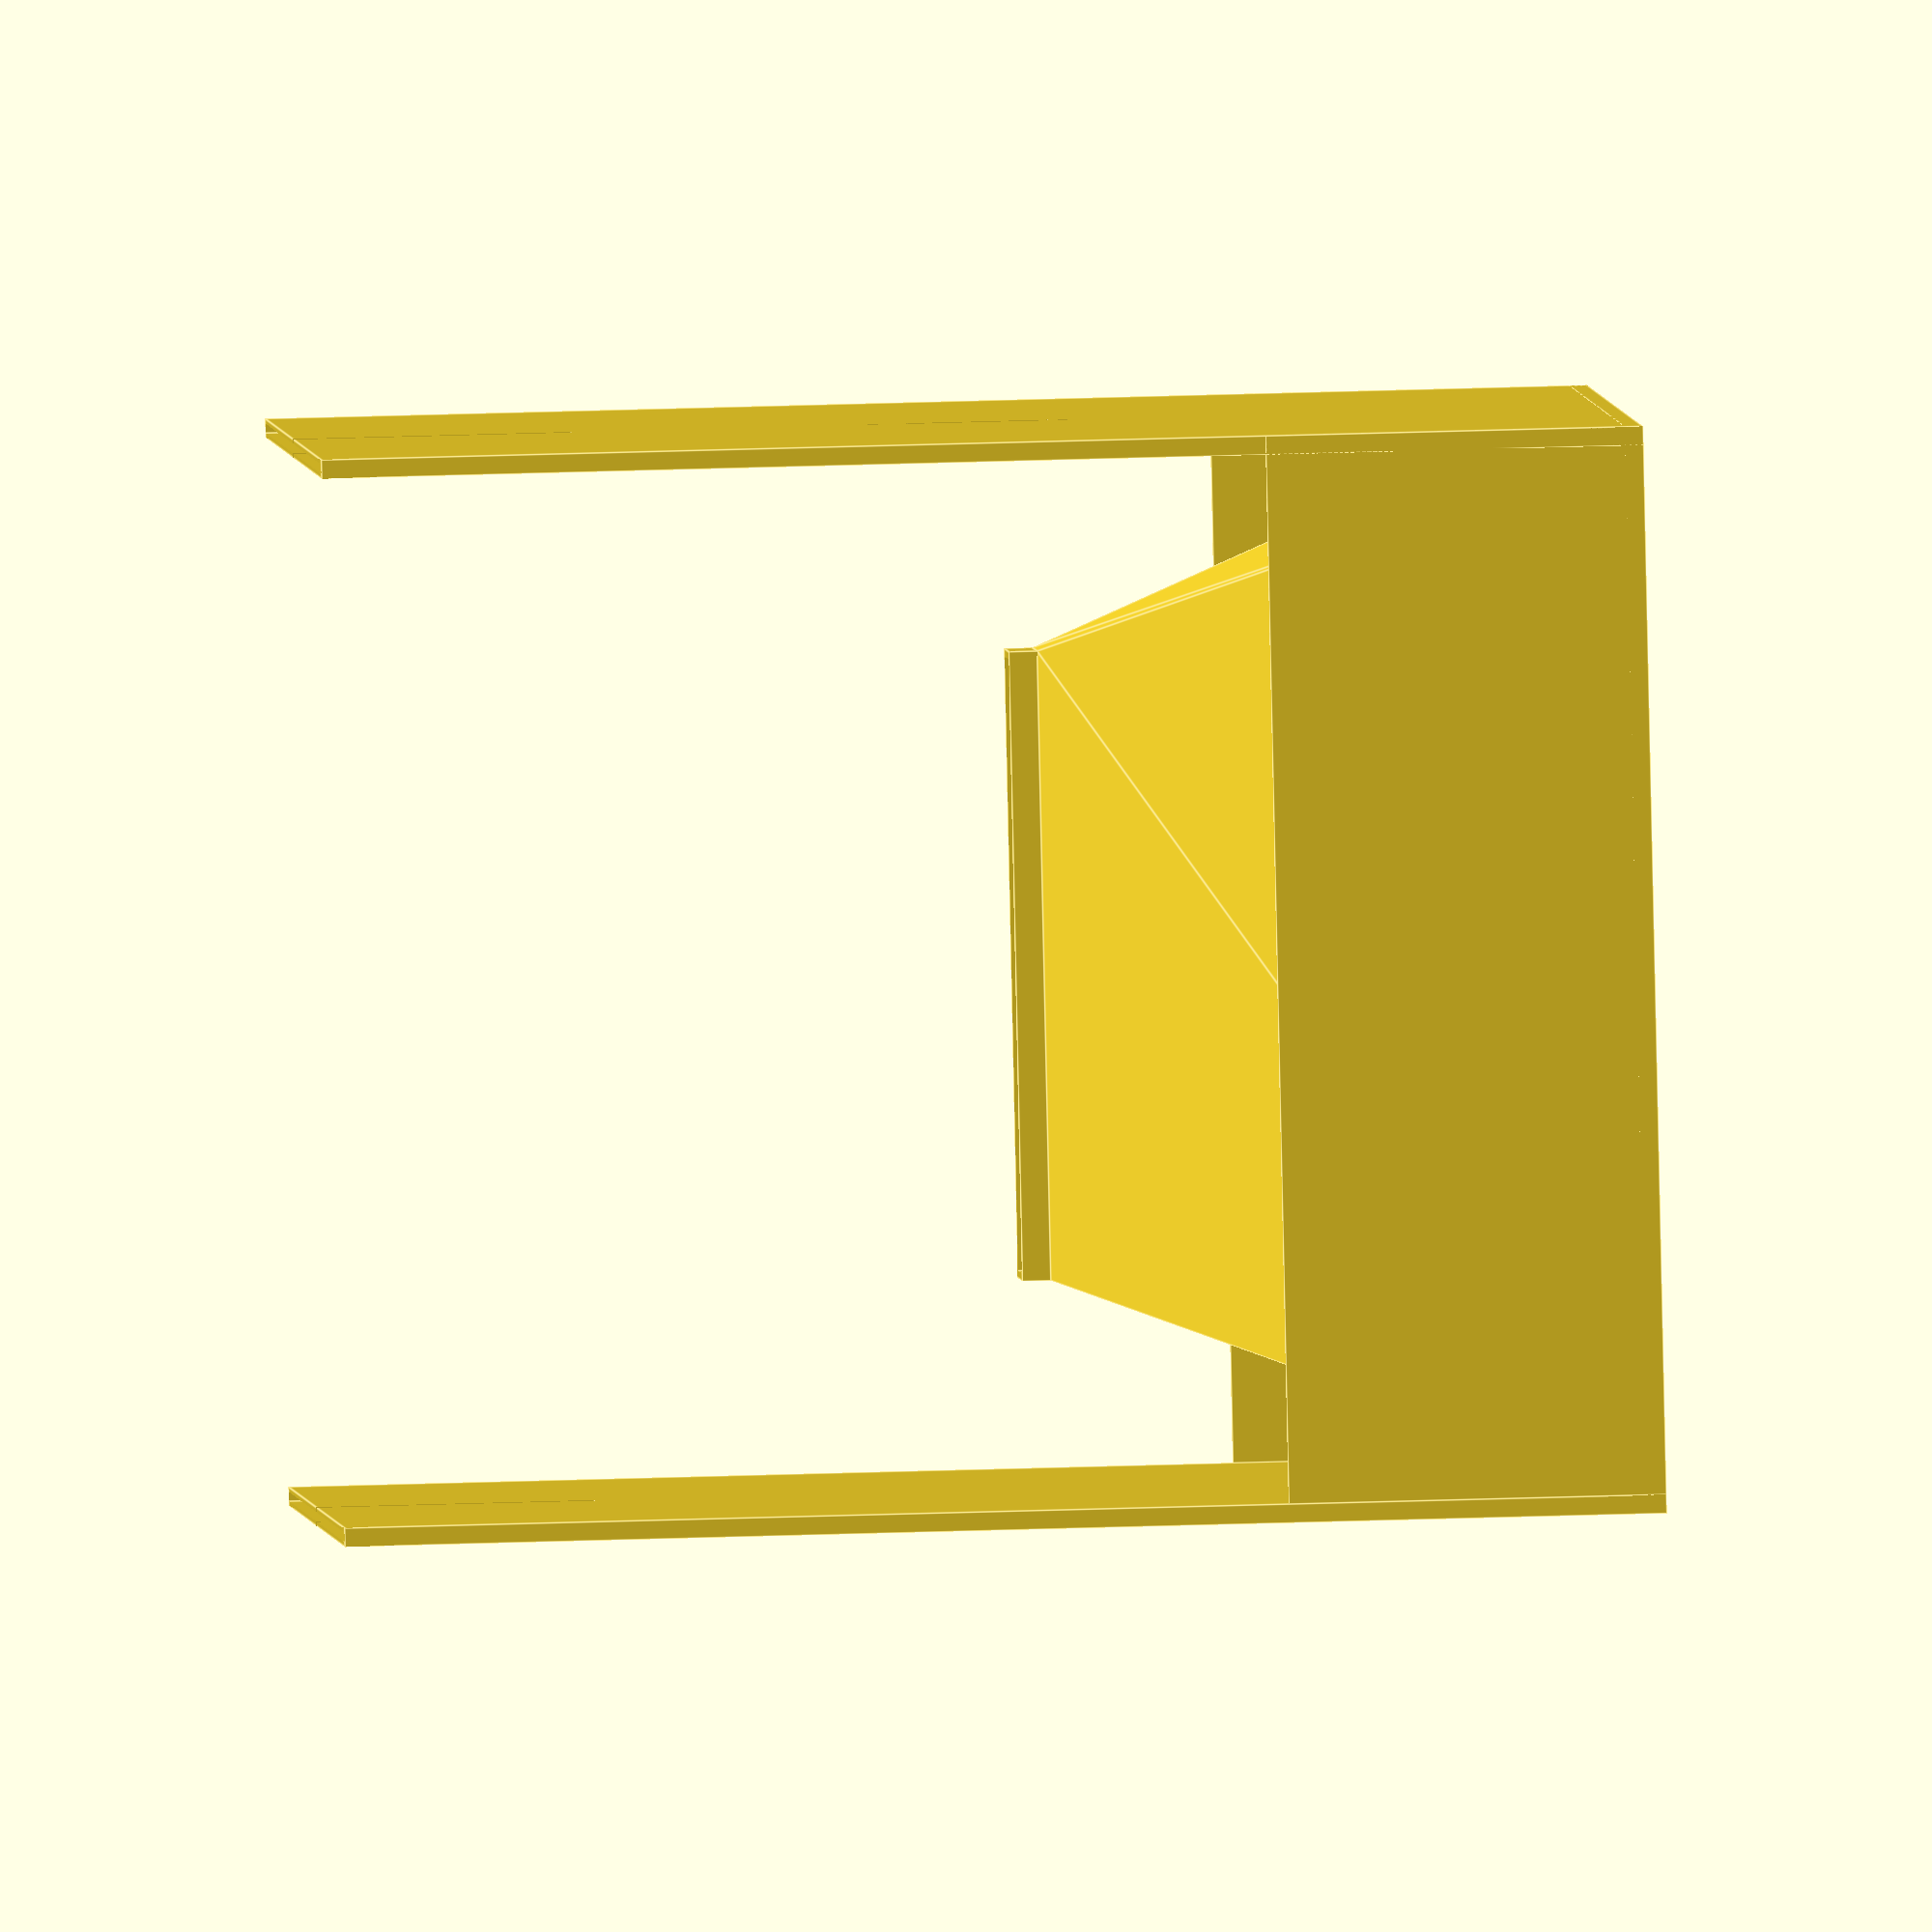
<openscad>
length = 110;
width = 80;
height = 60;
wall = 0.5;

module funnel(l, w, h, out = false) {
    ls = l/5; // length shrink
    ws = 5*(w/11); // width shrink
    CubePoints = [
    [  0,  0,  0 ],  //0
    [ l,  0,  0 ],  //1
    [ l,  w,  0 ],  //2
    [  0,  w,  0 ],  //3
    [  0 + ls,  0 + ws,  h ],  //4
    [  l - ls,  0 + ws,  h ],  //5
    [  l - ls,  w - ws,  h ],  //6
    [  0 + ls,  w - ws,  h ]]; //7
  
    CubeFaces = [
    [0,1,2,3],  // bottom
    [4,5,1,0],  // front
    [7,6,5,4],  // top
    [5,6,2,1],  // right
    [6,7,3,2],  // back
    [7,4,0,3]]; // left
    if(out){
        union(){
            polyhedron( CubePoints, CubeFaces );
            translate([l/2,w/2,h+1.5])
            cube([3/5*l, w/11, 3],true);
        }
    } else {
        polyhedron( CubePoints, CubeFaces );
    }
}

module pilar(){
    difference(){
        difference(){
            cube([2,width+5,height+80],false);
            translate([wall, wall, 2])cube([1,width+4,height+80],false);
        }
       translate([-wall, width/2 + 1.75, height + 80 - 29.5]) cube([10, 1.5, 30], false);
    }  
}

module sidewall(){
    cube([length + 3 ,wall,40], false);
}

// Create top
union(){
    difference(){
        union(){
            // Funnel edge
            cube([length+5, width+5, 2], false);
            // Create funnel and translate
            translate([2,2,2])
            difference() {
                funnel(length + 2*wall, width + 2*wall, height, out = true);
                translate([wall, wall, 0])
                    funnel(length, width, height);
            }
        }
        union(){
            // Funnel mouth
            translate([2.5,2.5,-.5])
            cube([length-.5, width-.5, 2.6], false);
            // Lower outlet
            translate([1*length/5 + 2*wall +2, width/2, height/2 + wall])
            cube([3/5*length- 2*wall, width/15, 100]);
        }
    }
// Pilar with slot for reed relay
    difference(){
        pilar();
        translate([-wall, width/2 + 1.75, height])
        union(){
            cube([10, 1.5, 15], false);
            translate([0, 0.55, -5]) cube([2, 0.5, 25], false);
        }
    }
    translate([length + 3,0,0]) pilar();
    sidewall();
    translate([0,width + 4.5,0]) sidewall();
}
</openscad>
<views>
elev=159.7 azim=252.7 roll=94.2 proj=o view=edges
</views>
